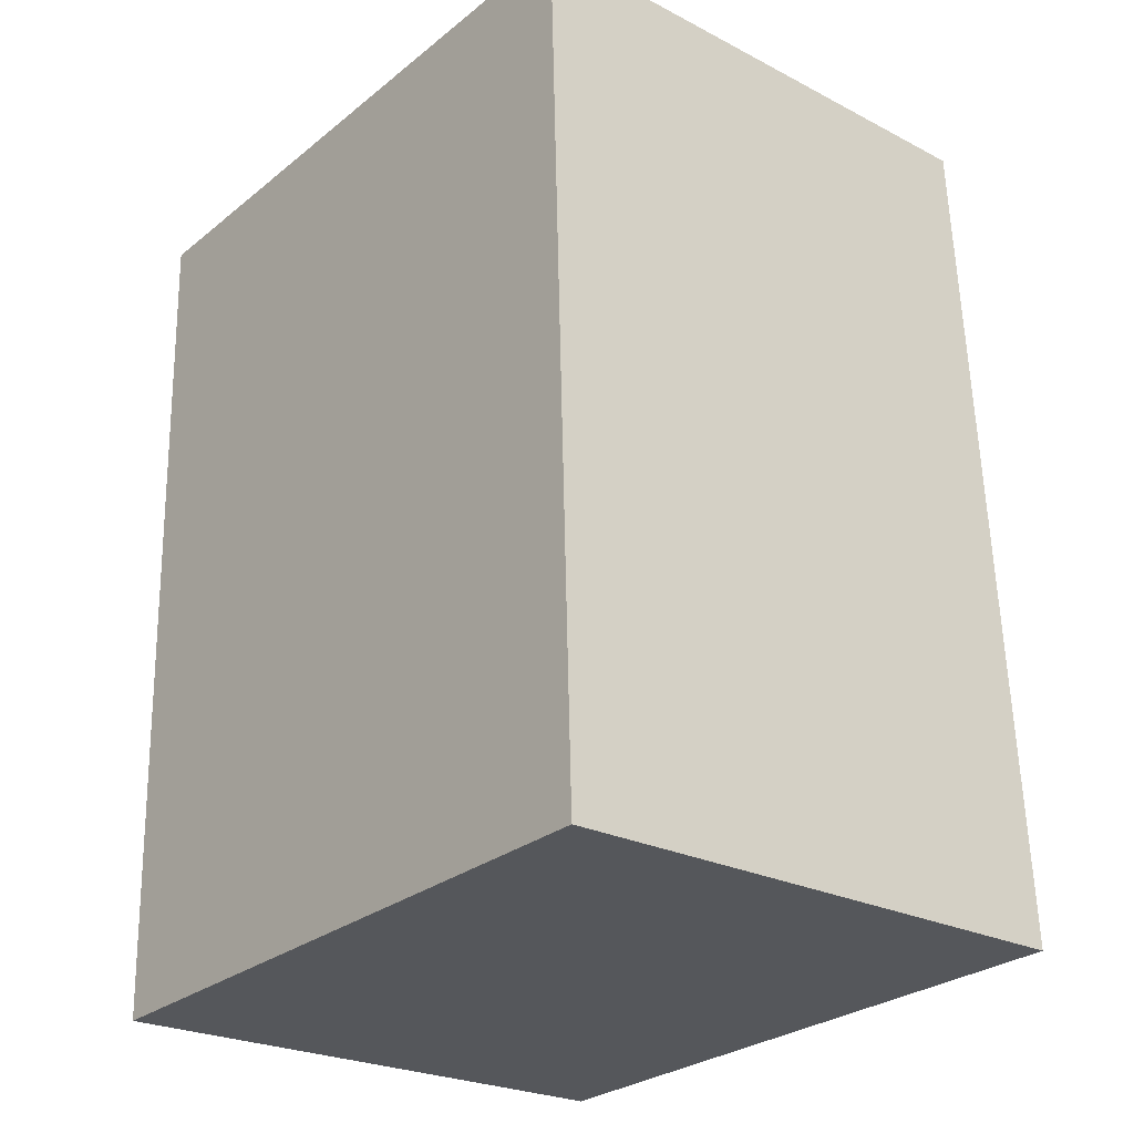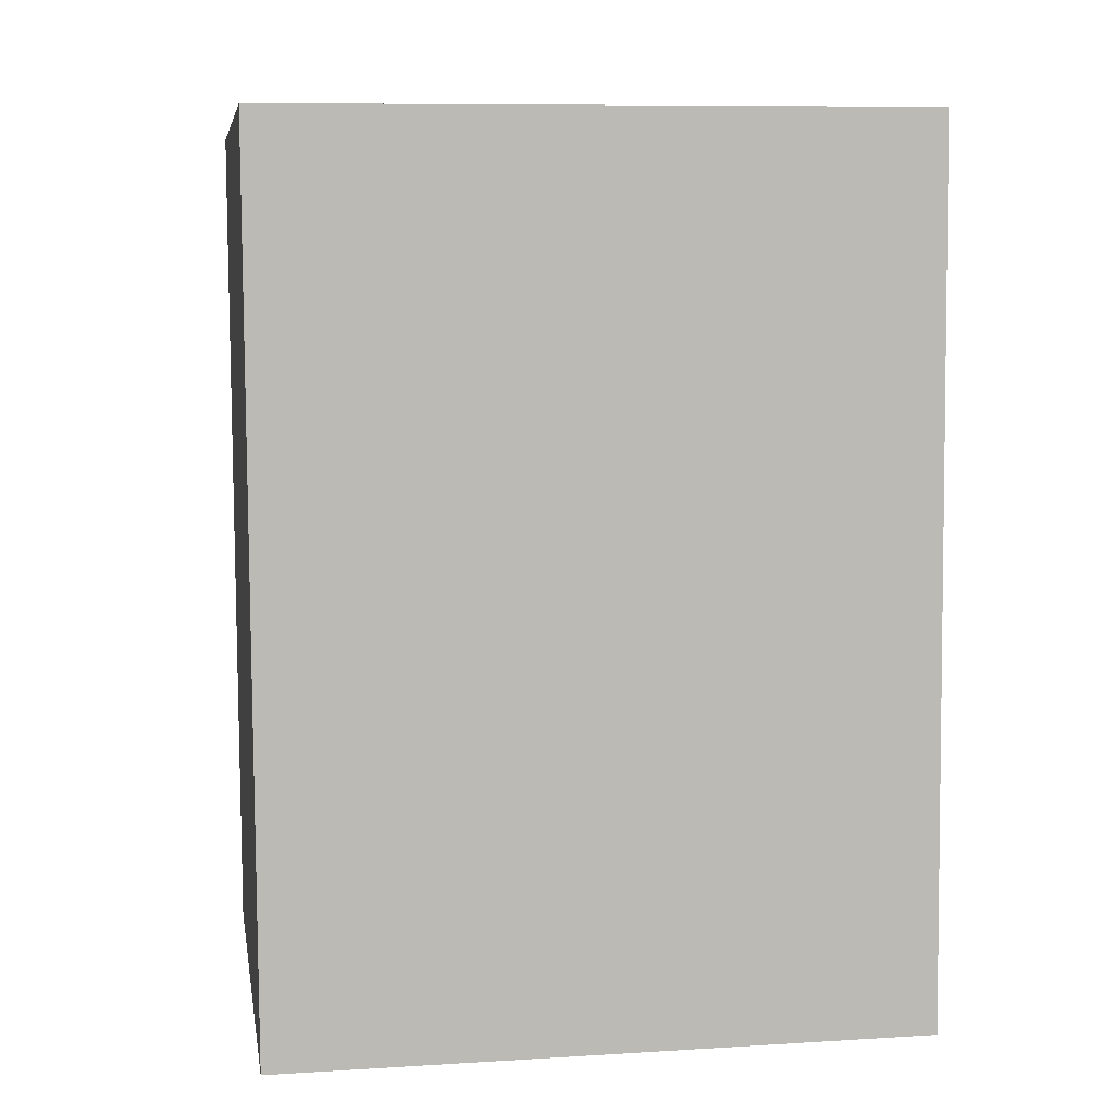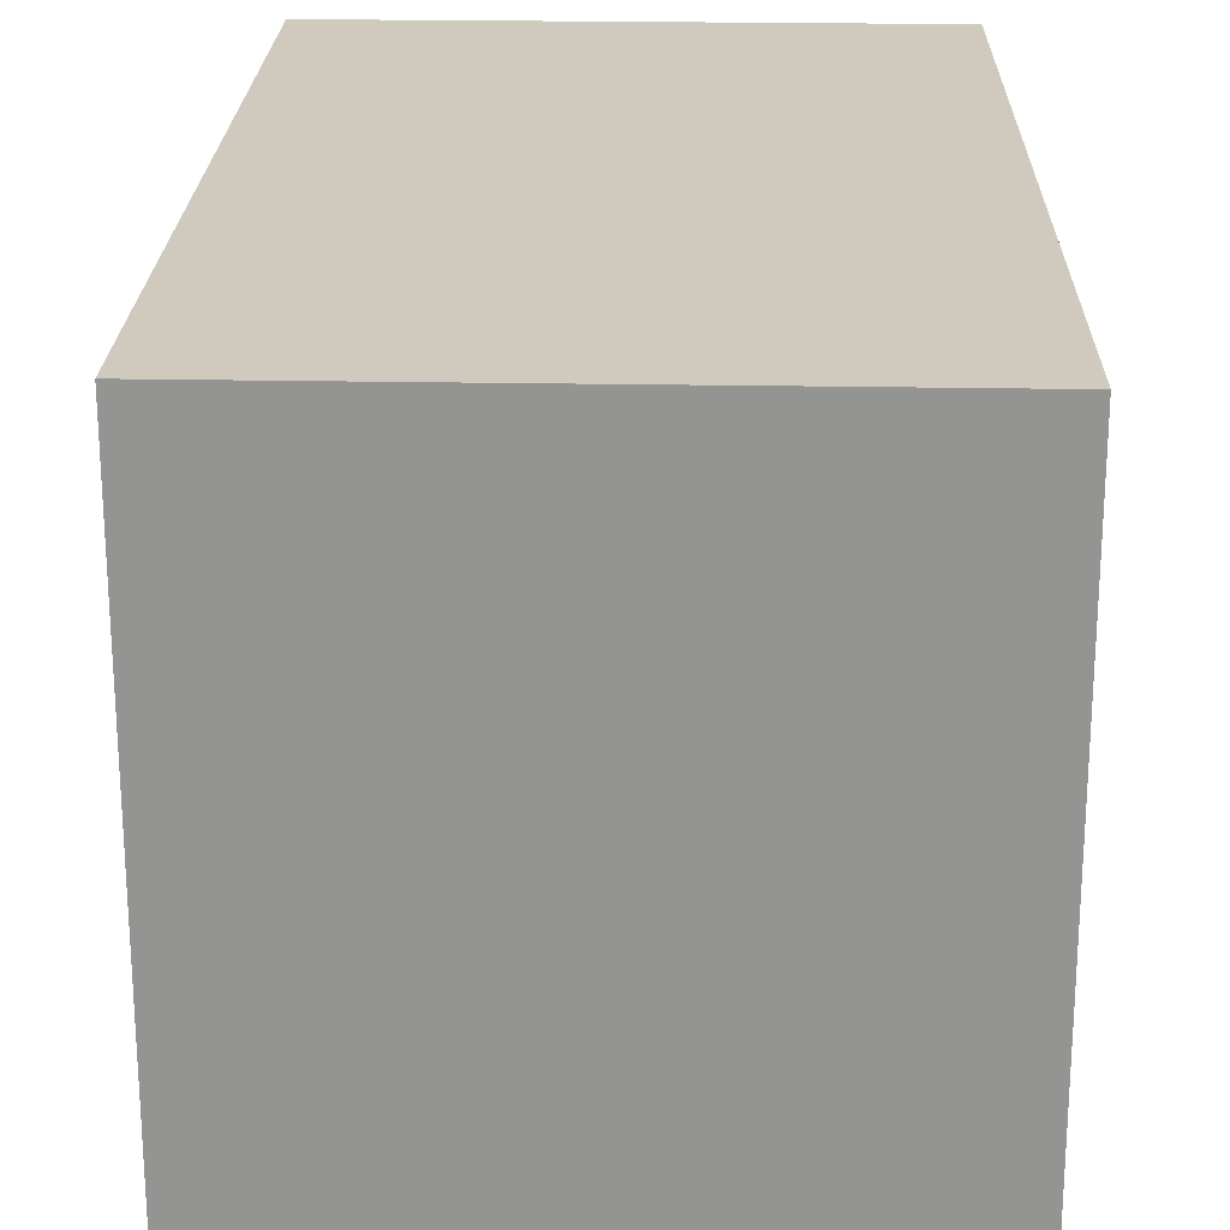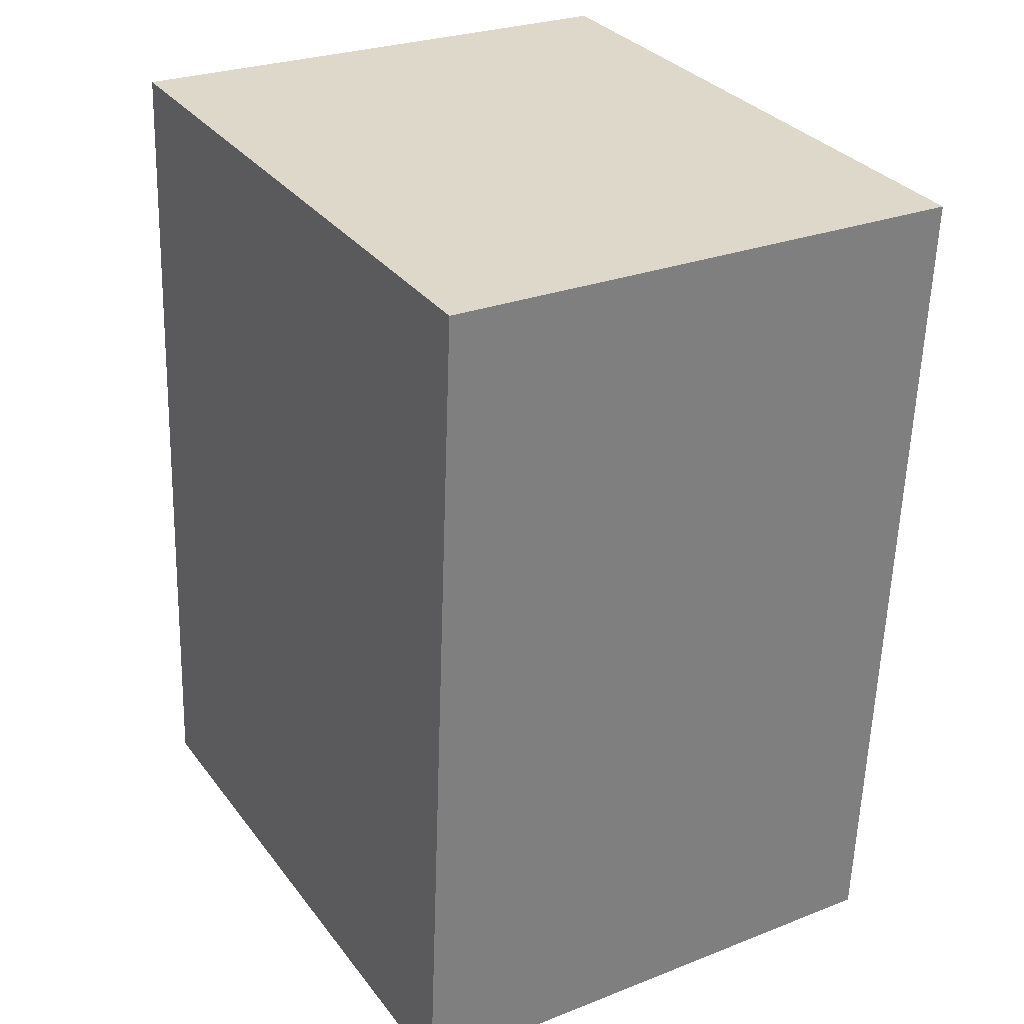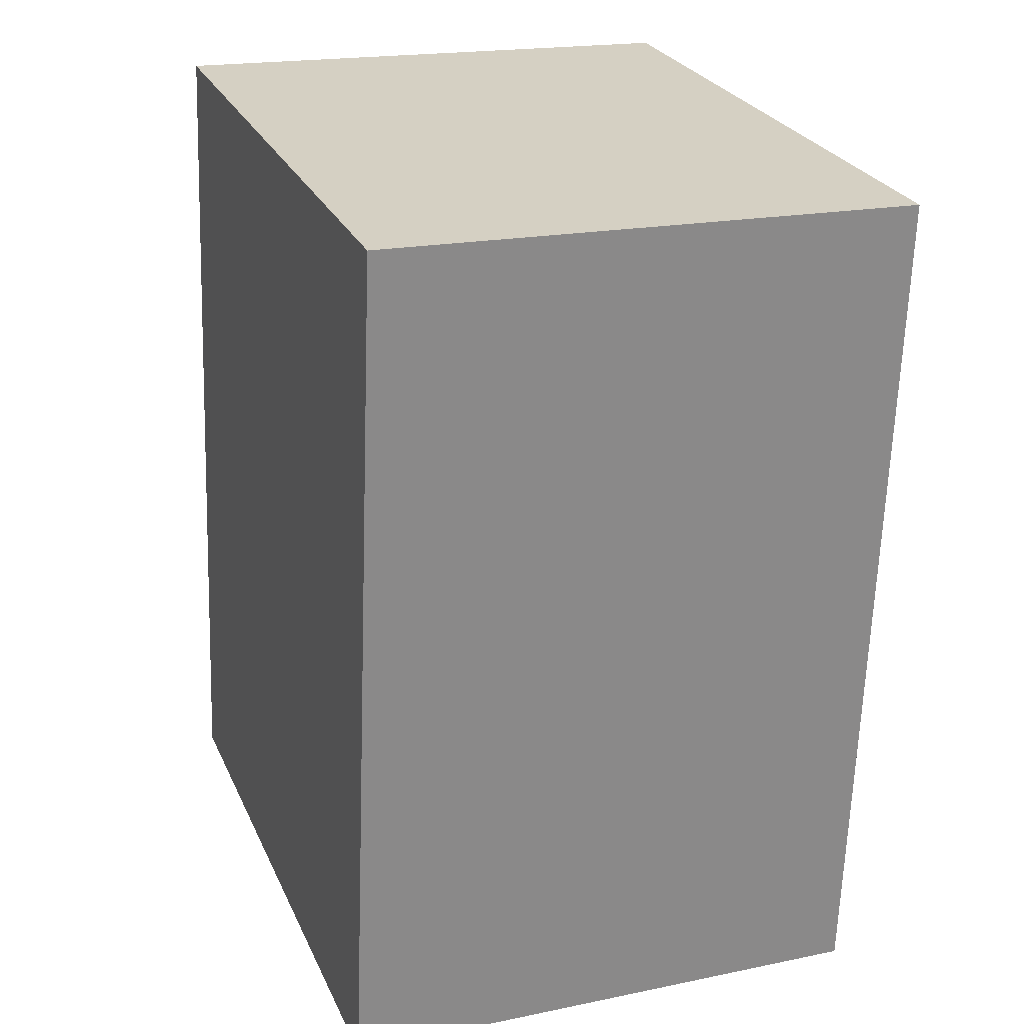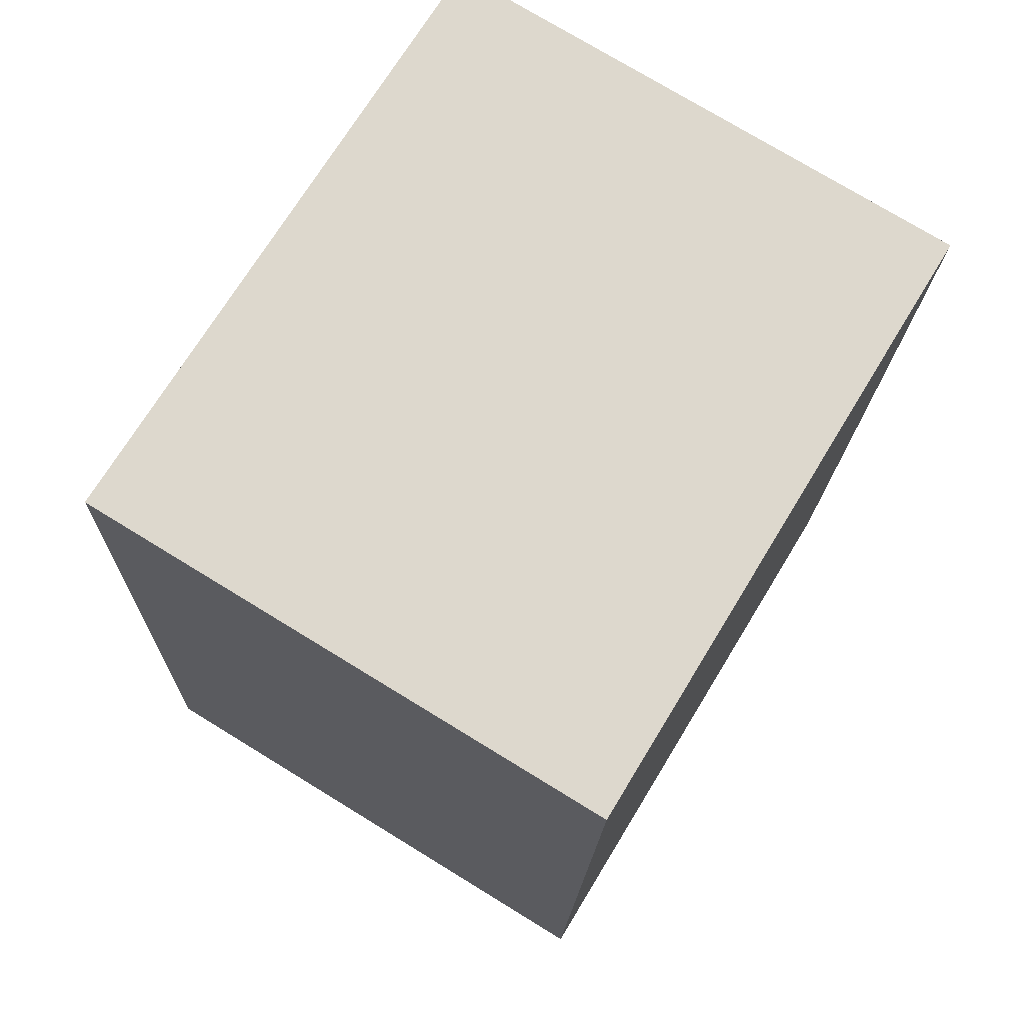
<metadata>
{"format":"obj","ext":"obj","renderer":"f3d","projection":"perspective","resolution":1024,"background":"white","views":[{"elev":-28.3,"azim":-40.2,"up":"+Z"},{"elev":9.2,"azim":80.8,"up":"+Z"},{"elev":22.8,"azim":179.4,"up":"+Y"},{"elev":31.9,"azim":149.1,"up":"+Z"},{"elev":26.7,"azim":159.4,"up":"+Z"},{"elev":71.3,"azim":-148.7,"up":"+Z"}]}
</metadata>
<code>
v  2.264 2.496 -3.301
v  0 2.496 1.528e-16
v  2.119 2.496 0.091
v  0.096 2.496 -3.394
v  2.119 -5.572e-18 0.091
v  2.264 2.021e-16 -3.301
v  0.096 2.078e-16 -3.394
v  0 0 0
g defaultobject
f 1 2 3
f 2 1 4
f 5 1 3
f 1 5 6
f 6 4 1
f 4 6 7
f 7 2 4
f 2 7 8
f 8 3 2
f 3 8 5
f 8 6 5
f 6 8 7

</code>
